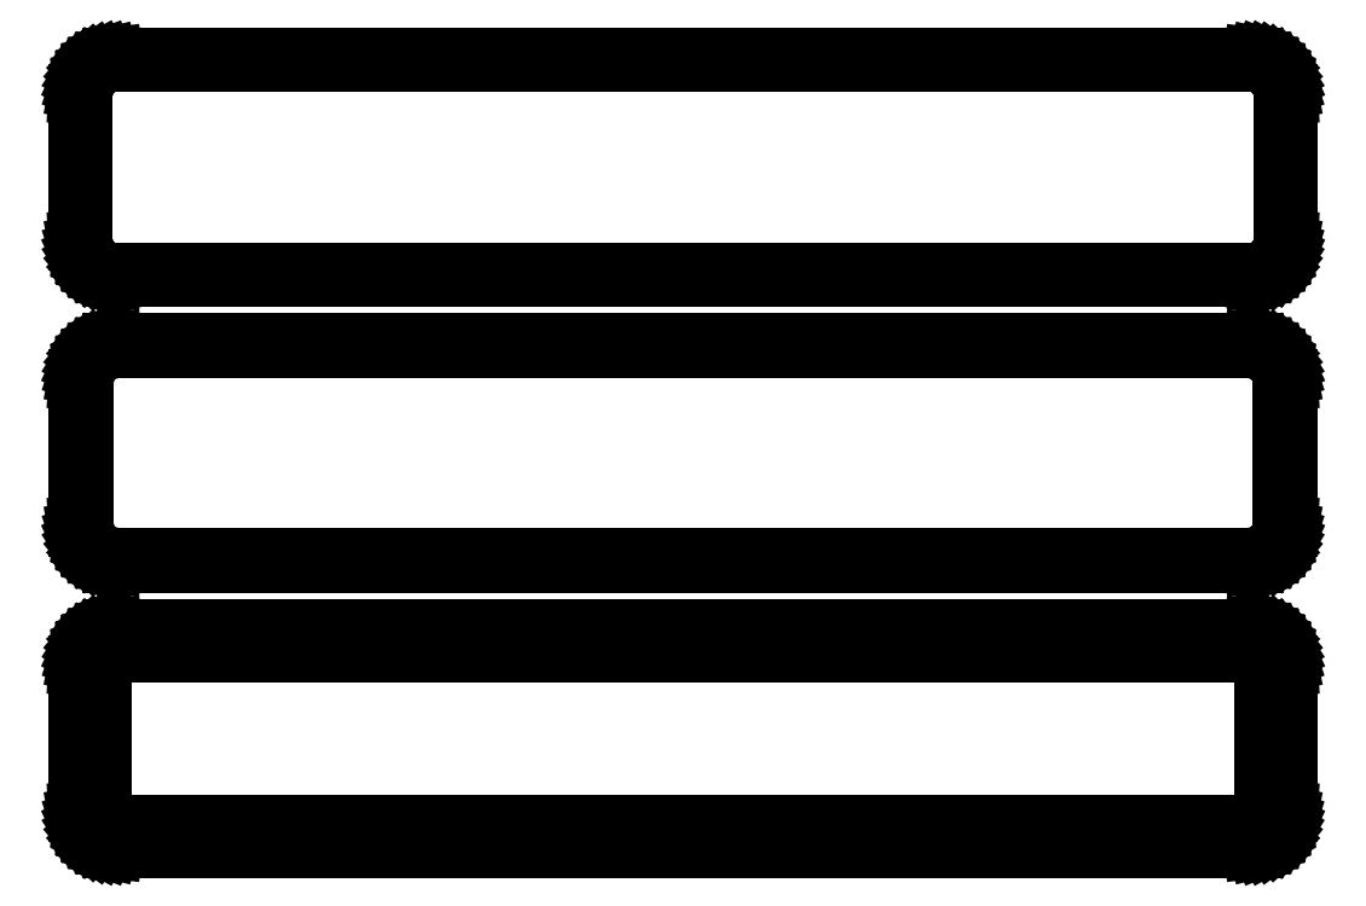
<metadata>
{"format":"dxf","ext":"dxf","renderer":"ezdxf+matplotlib","layout":"modelspace","background":"white","min_lineweight":24,"dpi":150}
</metadata>
<code>
0
SECTION
2
ENTITIES
0
LINE
8
0
10
78.44
20
180.1
11
79.05
21
180.2
0
LINE
8
0
10
79.05
20
180.2
11
79.63
21
180.5
0
LINE
8
0
10
79.63
20
180.5
11
80.18
21
180.8
0
LINE
8
0
10
80.18
20
180.8
11
80.69
21
181.1
0
LINE
8
0
10
80.69
20
181.1
11
81.14
21
181.6
0
LINE
8
0
10
81.14
20
181.6
11
81.55
21
182.1
0
LINE
8
0
10
81.55
20
182.1
11
81.88
21
182.6
0
LINE
8
0
10
81.88
20
182.6
11
82.15
21
183.2
0
LINE
8
0
10
82.15
20
183.2
11
82.34
21
183.8
0
LINE
8
0
10
82.34
20
183.8
11
82.46
21
184.4
0
LINE
8
0
10
82.46
20
184.4
11
82.5
21
185
0
LINE
8
0
10
82.5
20
185
11
82.5
21
205
0
LINE
8
0
10
82.5
20
205
11
82.46
21
205.6
0
LINE
8
0
10
82.46
20
205.6
11
82.34
21
206.2
0
LINE
8
0
10
82.34
20
206.2
11
82.15
21
206.8
0
LINE
8
0
10
82.15
20
206.8
11
81.88
21
207.4
0
LINE
8
0
10
81.88
20
207.4
11
81.55
21
207.9
0
LINE
8
0
10
81.55
20
207.9
11
81.14
21
208.4
0
LINE
8
0
10
81.14
20
208.4
11
80.69
21
208.9
0
LINE
8
0
10
80.69
20
208.9
11
80.18
21
209.2
0
LINE
8
0
10
80.18
20
209.2
11
79.63
21
209.5
0
LINE
8
0
10
79.63
20
209.5
11
79.05
21
209.8
0
LINE
8
0
10
79.05
20
209.8
11
78.44
21
209.9
0
LINE
8
0
10
78.44
20
209.9
11
77.81
21
210
0
LINE
8
0
10
77.81
20
210
11
-77.81
21
210
0
LINE
8
0
10
-77.81
20
210
11
-78.44
21
209.9
0
LINE
8
0
10
-78.44
20
209.9
11
-79.05
21
209.8
0
LINE
8
0
10
-79.05
20
209.8
11
-79.63
21
209.5
0
LINE
8
0
10
-79.63
20
209.5
11
-80.18
21
209.2
0
LINE
8
0
10
-80.18
20
209.2
11
-80.69
21
208.9
0
LINE
8
0
10
-80.69
20
208.9
11
-81.14
21
208.4
0
LINE
8
0
10
-81.14
20
208.4
11
-81.55
21
207.9
0
LINE
8
0
10
-81.55
20
207.9
11
-81.88
21
207.4
0
LINE
8
0
10
-81.88
20
207.4
11
-82.15
21
206.8
0
LINE
8
0
10
-82.15
20
206.8
11
-82.34
21
206.2
0
LINE
8
0
10
-82.34
20
206.2
11
-82.46
21
205.6
0
LINE
8
0
10
-82.46
20
205.6
11
-82.5
21
205
0
LINE
8
0
10
-82.5
20
205
11
-82.5
21
185
0
LINE
8
0
10
-82.5
20
185
11
-82.46
21
184.4
0
LINE
8
0
10
-82.46
20
184.4
11
-82.34
21
183.8
0
LINE
8
0
10
-82.34
20
183.8
11
-82.15
21
183.2
0
LINE
8
0
10
-82.15
20
183.2
11
-81.88
21
182.6
0
LINE
8
0
10
-81.88
20
182.6
11
-81.55
21
182.1
0
LINE
8
0
10
-81.55
20
182.1
11
-81.14
21
181.6
0
LINE
8
0
10
-81.14
20
181.6
11
-80.69
21
181.1
0
LINE
8
0
10
-80.69
20
181.1
11
-80.18
21
180.8
0
LINE
8
0
10
-80.18
20
180.8
11
-79.63
21
180.5
0
LINE
8
0
10
-79.63
20
180.5
11
-79.05
21
180.2
0
LINE
8
0
10
-79.05
20
180.2
11
-78.44
21
180.1
0
LINE
8
0
10
-78.44
20
180.1
11
-77.81
21
180
0
LINE
8
0
10
-77.81
20
180
11
77.81
21
180
0
LINE
8
0
10
77.81
20
180
11
78.44
21
180.1
0
LINE
8
0
10
-77.55
20
180.5
11
-78.14
21
180.6
0
LINE
8
0
10
-78.14
20
180.6
11
-78.72
21
180.7
0
LINE
8
0
10
-78.72
20
180.7
11
-79.27
21
181
0
LINE
8
0
10
-79.27
20
181
11
-79.8
21
181.2
0
LINE
8
0
10
-79.8
20
181.2
11
-80.28
21
181.6
0
LINE
8
0
10
-80.28
20
181.6
11
-80.71
21
182
0
LINE
8
0
10
-80.71
20
182
11
-81.09
21
182.5
0
LINE
8
0
10
-81.09
20
182.5
11
-81.41
21
183
0
LINE
8
0
10
-81.41
20
183
11
-81.67
21
183.5
0
LINE
8
0
10
-81.67
20
183.5
11
-81.85
21
184.1
0
LINE
8
0
10
-81.85
20
184.1
11
-81.96
21
184.7
0
LINE
8
0
10
-81.96
20
184.7
11
-82
21
185.2
0
LINE
8
0
10
-82
20
185.2
11
-82
21
204.8
0
LINE
8
0
10
-82
20
204.8
11
-81.96
21
205.3
0
LINE
8
0
10
-81.96
20
205.3
11
-81.85
21
205.9
0
LINE
8
0
10
-81.85
20
205.9
11
-81.67
21
206.5
0
LINE
8
0
10
-81.67
20
206.5
11
-81.41
21
207
0
LINE
8
0
10
-81.41
20
207
11
-81.09
21
207.5
0
LINE
8
0
10
-81.09
20
207.5
11
-80.71
21
208
0
LINE
8
0
10
-80.71
20
208
11
-80.28
21
208.4
0
LINE
8
0
10
-80.28
20
208.4
11
-79.8
21
208.8
0
LINE
8
0
10
-79.8
20
208.8
11
-79.27
21
209
0
LINE
8
0
10
-79.27
20
209
11
-78.72
21
209.3
0
LINE
8
0
10
-78.72
20
209.3
11
-78.14
21
209.4
0
LINE
8
0
10
-78.14
20
209.4
11
-77.55
21
209.5
0
LINE
8
0
10
-77.55
20
209.5
11
77.55
21
209.5
0
LINE
8
0
10
77.55
20
209.5
11
78.14
21
209.4
0
LINE
8
0
10
78.14
20
209.4
11
78.72
21
209.3
0
LINE
8
0
10
78.72
20
209.3
11
79.27
21
209
0
LINE
8
0
10
79.27
20
209
11
79.8
21
208.8
0
LINE
8
0
10
79.8
20
208.8
11
80.28
21
208.4
0
LINE
8
0
10
80.28
20
208.4
11
80.71
21
208
0
LINE
8
0
10
80.71
20
208
11
81.09
21
207.5
0
LINE
8
0
10
81.09
20
207.5
11
81.41
21
207
0
LINE
8
0
10
81.41
20
207
11
81.67
21
206.5
0
LINE
8
0
10
81.67
20
206.5
11
81.85
21
205.9
0
LINE
8
0
10
81.85
20
205.9
11
81.96
21
205.3
0
LINE
8
0
10
81.96
20
205.3
11
82
21
204.8
0
LINE
8
0
10
82
20
204.8
11
82
21
185.2
0
LINE
8
0
10
82
20
185.2
11
81.96
21
184.7
0
LINE
8
0
10
81.96
20
184.7
11
81.85
21
184.1
0
LINE
8
0
10
81.85
20
184.1
11
81.67
21
183.5
0
LINE
8
0
10
81.67
20
183.5
11
81.41
21
183
0
LINE
8
0
10
81.41
20
183
11
81.09
21
182.5
0
LINE
8
0
10
81.09
20
182.5
11
80.71
21
182
0
LINE
8
0
10
80.71
20
182
11
80.28
21
181.6
0
LINE
8
0
10
80.28
20
181.6
11
79.8
21
181.2
0
LINE
8
0
10
79.8
20
181.2
11
79.27
21
181
0
LINE
8
0
10
79.27
20
181
11
78.72
21
180.7
0
LINE
8
0
10
78.72
20
180.7
11
78.14
21
180.6
0
LINE
8
0
10
78.14
20
180.6
11
77.55
21
180.5
0
LINE
8
0
10
77.55
20
180.5
11
-77.55
21
180.5
0
LINE
8
0
10
78.44
20
141.1
11
79.05
21
141.2
0
LINE
8
0
10
79.05
20
141.2
11
79.63
21
141.5
0
LINE
8
0
10
79.63
20
141.5
11
80.18
21
141.8
0
LINE
8
0
10
80.18
20
141.8
11
80.69
21
142.1
0
LINE
8
0
10
80.69
20
142.1
11
81.14
21
142.6
0
LINE
8
0
10
81.14
20
142.6
11
81.55
21
143.1
0
LINE
8
0
10
81.55
20
143.1
11
81.88
21
143.6
0
LINE
8
0
10
81.88
20
143.6
11
82.15
21
144.2
0
LINE
8
0
10
82.15
20
144.2
11
82.34
21
144.8
0
LINE
8
0
10
82.34
20
144.8
11
82.46
21
145.4
0
LINE
8
0
10
82.46
20
145.4
11
82.5
21
146
0
LINE
8
0
10
82.5
20
146
11
82.5
21
166
0
LINE
8
0
10
82.5
20
166
11
82.46
21
166.6
0
LINE
8
0
10
82.46
20
166.6
11
82.34
21
167.2
0
LINE
8
0
10
82.34
20
167.2
11
82.15
21
167.8
0
LINE
8
0
10
82.15
20
167.8
11
81.88
21
168.4
0
LINE
8
0
10
81.88
20
168.4
11
81.55
21
168.9
0
LINE
8
0
10
81.55
20
168.9
11
81.14
21
169.4
0
LINE
8
0
10
81.14
20
169.4
11
80.69
21
169.9
0
LINE
8
0
10
80.69
20
169.9
11
80.18
21
170.2
0
LINE
8
0
10
80.18
20
170.2
11
79.63
21
170.5
0
LINE
8
0
10
79.63
20
170.5
11
79.05
21
170.8
0
LINE
8
0
10
79.05
20
170.8
11
78.44
21
170.9
0
LINE
8
0
10
78.44
20
170.9
11
77.81
21
171
0
LINE
8
0
10
77.81
20
171
11
-77.81
21
171
0
LINE
8
0
10
-77.81
20
171
11
-78.44
21
170.9
0
LINE
8
0
10
-78.44
20
170.9
11
-79.05
21
170.8
0
LINE
8
0
10
-79.05
20
170.8
11
-79.63
21
170.5
0
LINE
8
0
10
-79.63
20
170.5
11
-80.18
21
170.2
0
LINE
8
0
10
-80.18
20
170.2
11
-80.69
21
169.9
0
LINE
8
0
10
-80.69
20
169.9
11
-81.14
21
169.4
0
LINE
8
0
10
-81.14
20
169.4
11
-81.55
21
168.9
0
LINE
8
0
10
-81.55
20
168.9
11
-81.88
21
168.4
0
LINE
8
0
10
-81.88
20
168.4
11
-82.15
21
167.8
0
LINE
8
0
10
-82.15
20
167.8
11
-82.34
21
167.2
0
LINE
8
0
10
-82.34
20
167.2
11
-82.46
21
166.6
0
LINE
8
0
10
-82.46
20
166.6
11
-82.5
21
166
0
LINE
8
0
10
-82.5
20
166
11
-82.5
21
146
0
LINE
8
0
10
-82.5
20
146
11
-82.46
21
145.4
0
LINE
8
0
10
-82.46
20
145.4
11
-82.34
21
144.8
0
LINE
8
0
10
-82.34
20
144.8
11
-82.15
21
144.2
0
LINE
8
0
10
-82.15
20
144.2
11
-81.88
21
143.6
0
LINE
8
0
10
-81.88
20
143.6
11
-81.55
21
143.1
0
LINE
8
0
10
-81.55
20
143.1
11
-81.14
21
142.6
0
LINE
8
0
10
-81.14
20
142.6
11
-80.69
21
142.1
0
LINE
8
0
10
-80.69
20
142.1
11
-80.18
21
141.8
0
LINE
8
0
10
-80.18
20
141.8
11
-79.63
21
141.5
0
LINE
8
0
10
-79.63
20
141.5
11
-79.05
21
141.2
0
LINE
8
0
10
-79.05
20
141.2
11
-78.44
21
141.1
0
LINE
8
0
10
-78.44
20
141.1
11
-77.81
21
141
0
LINE
8
0
10
-77.81
20
141
11
77.81
21
141
0
LINE
8
0
10
77.81
20
141
11
78.44
21
141.1
0
LINE
8
0
10
-77.54
20
141.7
11
-78.11
21
141.8
0
LINE
8
0
10
-78.11
20
141.8
11
-78.66
21
141.9
0
LINE
8
0
10
-78.66
20
141.9
11
-79.2
21
142.1
0
LINE
8
0
10
-79.2
20
142.1
11
-79.7
21
142.4
0
LINE
8
0
10
-79.7
20
142.4
11
-80.17
21
142.7
0
LINE
8
0
10
-80.17
20
142.7
11
-80.59
21
143.1
0
LINE
8
0
10
-80.59
20
143.1
11
-80.95
21
143.6
0
LINE
8
0
10
-80.95
20
143.6
11
-81.26
21
144
0
LINE
8
0
10
-81.26
20
144
11
-81.51
21
144.6
0
LINE
8
0
10
-81.51
20
144.6
11
-81.68
21
145.1
0
LINE
8
0
10
-81.68
20
145.1
11
-81.79
21
145.7
0
LINE
8
0
10
-81.79
20
145.7
11
-81.83
21
146.2
0
LINE
8
0
10
-81.83
20
146.2
11
-81.83
21
165.8
0
LINE
8
0
10
-81.83
20
165.8
11
-81.79
21
166.3
0
LINE
8
0
10
-81.79
20
166.3
11
-81.68
21
166.9
0
LINE
8
0
10
-81.68
20
166.9
11
-81.51
21
167.4
0
LINE
8
0
10
-81.51
20
167.4
11
-81.26
21
168
0
LINE
8
0
10
-81.26
20
168
11
-80.95
21
168.4
0
LINE
8
0
10
-80.95
20
168.4
11
-80.59
21
168.9
0
LINE
8
0
10
-80.59
20
168.9
11
-80.17
21
169.3
0
LINE
8
0
10
-80.17
20
169.3
11
-79.7
21
169.6
0
LINE
8
0
10
-79.7
20
169.6
11
-79.2
21
169.9
0
LINE
8
0
10
-79.2
20
169.9
11
-78.66
21
170.1
0
LINE
8
0
10
-78.66
20
170.1
11
-78.11
21
170.2
0
LINE
8
0
10
-78.11
20
170.2
11
-77.54
21
170.3
0
LINE
8
0
10
-77.54
20
170.3
11
77.54
21
170.3
0
LINE
8
0
10
77.54
20
170.3
11
78.11
21
170.2
0
LINE
8
0
10
78.11
20
170.2
11
78.66
21
170.1
0
LINE
8
0
10
78.66
20
170.1
11
79.2
21
169.9
0
LINE
8
0
10
79.2
20
169.9
11
79.7
21
169.6
0
LINE
8
0
10
79.7
20
169.6
11
80.17
21
169.3
0
LINE
8
0
10
80.17
20
169.3
11
80.59
21
168.9
0
LINE
8
0
10
80.59
20
168.9
11
80.95
21
168.4
0
LINE
8
0
10
80.95
20
168.4
11
81.26
21
168
0
LINE
8
0
10
81.26
20
168
11
81.51
21
167.4
0
LINE
8
0
10
81.51
20
167.4
11
81.68
21
166.9
0
LINE
8
0
10
81.68
20
166.9
11
81.79
21
166.3
0
LINE
8
0
10
81.79
20
166.3
11
81.83
21
165.8
0
LINE
8
0
10
81.83
20
165.8
11
81.83
21
146.2
0
LINE
8
0
10
81.83
20
146.2
11
81.79
21
145.7
0
LINE
8
0
10
81.79
20
145.7
11
81.68
21
145.1
0
LINE
8
0
10
81.68
20
145.1
11
81.51
21
144.6
0
LINE
8
0
10
81.51
20
144.6
11
81.26
21
144
0
LINE
8
0
10
81.26
20
144
11
80.95
21
143.6
0
LINE
8
0
10
80.95
20
143.6
11
80.59
21
143.1
0
LINE
8
0
10
80.59
20
143.1
11
80.17
21
142.7
0
LINE
8
0
10
80.17
20
142.7
11
79.7
21
142.4
0
LINE
8
0
10
79.7
20
142.4
11
79.2
21
142.1
0
LINE
8
0
10
79.2
20
142.1
11
78.66
21
141.9
0
LINE
8
0
10
78.66
20
141.9
11
78.11
21
141.8
0
LINE
8
0
10
78.11
20
141.8
11
77.54
21
141.7
0
LINE
8
0
10
77.54
20
141.7
11
-77.54
21
141.7
0
LINE
8
0
10
78.44
20
102.1
11
79.05
21
102.2
0
LINE
8
0
10
79.05
20
102.2
11
79.63
21
102.5
0
LINE
8
0
10
79.63
20
102.5
11
80.18
21
102.8
0
LINE
8
0
10
80.18
20
102.8
11
80.69
21
103.1
0
LINE
8
0
10
80.69
20
103.1
11
81.14
21
103.6
0
LINE
8
0
10
81.14
20
103.6
11
81.55
21
104.1
0
LINE
8
0
10
81.55
20
104.1
11
81.88
21
104.6
0
LINE
8
0
10
81.88
20
104.6
11
82.15
21
105.2
0
LINE
8
0
10
82.15
20
105.2
11
82.34
21
105.8
0
LINE
8
0
10
82.34
20
105.8
11
82.46
21
106.4
0
LINE
8
0
10
82.46
20
106.4
11
82.5
21
107
0
LINE
8
0
10
82.5
20
107
11
82.5
21
127
0
LINE
8
0
10
82.5
20
127
11
82.46
21
127.6
0
LINE
8
0
10
82.46
20
127.6
11
82.34
21
128.2
0
LINE
8
0
10
82.34
20
128.2
11
82.15
21
128.8
0
LINE
8
0
10
82.15
20
128.8
11
81.88
21
129.4
0
LINE
8
0
10
81.88
20
129.4
11
81.55
21
129.9
0
LINE
8
0
10
81.55
20
129.9
11
81.14
21
130.4
0
LINE
8
0
10
81.14
20
130.4
11
80.69
21
130.9
0
LINE
8
0
10
80.69
20
130.9
11
80.18
21
131.2
0
LINE
8
0
10
80.18
20
131.2
11
79.63
21
131.5
0
LINE
8
0
10
79.63
20
131.5
11
79.05
21
131.8
0
LINE
8
0
10
79.05
20
131.8
11
78.44
21
131.9
0
LINE
8
0
10
78.44
20
131.9
11
77.81
21
132
0
LINE
8
0
10
77.81
20
132
11
-77.81
21
132
0
LINE
8
0
10
-77.81
20
132
11
-78.44
21
131.9
0
LINE
8
0
10
-78.44
20
131.9
11
-79.05
21
131.8
0
LINE
8
0
10
-79.05
20
131.8
11
-79.63
21
131.5
0
LINE
8
0
10
-79.63
20
131.5
11
-80.18
21
131.2
0
LINE
8
0
10
-80.18
20
131.2
11
-80.69
21
130.9
0
LINE
8
0
10
-80.69
20
130.9
11
-81.14
21
130.4
0
LINE
8
0
10
-81.14
20
130.4
11
-81.55
21
129.9
0
LINE
8
0
10
-81.55
20
129.9
11
-81.88
21
129.4
0
LINE
8
0
10
-81.88
20
129.4
11
-82.15
21
128.8
0
LINE
8
0
10
-82.15
20
128.8
11
-82.34
21
128.2
0
LINE
8
0
10
-82.34
20
128.2
11
-82.46
21
127.6
0
LINE
8
0
10
-82.46
20
127.6
11
-82.5
21
127
0
LINE
8
0
10
-82.5
20
127
11
-82.5
21
107
0
LINE
8
0
10
-82.5
20
107
11
-82.46
21
106.4
0
LINE
8
0
10
-82.46
20
106.4
11
-82.34
21
105.8
0
LINE
8
0
10
-82.34
20
105.8
11
-82.15
21
105.2
0
LINE
8
0
10
-82.15
20
105.2
11
-81.88
21
104.6
0
LINE
8
0
10
-81.88
20
104.6
11
-81.55
21
104.1
0
LINE
8
0
10
-81.55
20
104.1
11
-81.14
21
103.6
0
LINE
8
0
10
-81.14
20
103.6
11
-80.69
21
103.1
0
LINE
8
0
10
-80.69
20
103.1
11
-80.18
21
102.8
0
LINE
8
0
10
-80.18
20
102.8
11
-79.63
21
102.5
0
LINE
8
0
10
-79.63
20
102.5
11
-79.05
21
102.2
0
LINE
8
0
10
-79.05
20
102.2
11
-78.44
21
102.1
0
LINE
8
0
10
-78.44
20
102.1
11
-77.81
21
102
0
LINE
8
0
10
-77.81
20
102
11
77.81
21
102
0
LINE
8
0
10
77.81
20
102
11
78.44
21
102.1
0
LINE
8
0
10
-77.38
20
105.1
11
-77.65
21
105.2
0
LINE
8
0
10
-77.65
20
105.2
11
-77.9
21
105.2
0
LINE
8
0
10
-77.9
20
105.2
11
-78.15
21
105.3
0
LINE
8
0
10
-78.15
20
105.3
11
-78.38
21
105.5
0
LINE
8
0
10
-78.38
20
105.5
11
-78.59
21
105.6
0
LINE
8
0
10
-78.59
20
105.6
11
-78.79
21
105.8
0
LINE
8
0
10
-78.79
20
105.8
11
-78.96
21
106
0
LINE
8
0
10
-78.96
20
106
11
-79.1
21
106.2
0
LINE
8
0
10
-79.1
20
106.2
11
-79.21
21
106.5
0
LINE
8
0
10
-79.21
20
106.5
11
-79.29
21
106.7
0
LINE
8
0
10
-79.29
20
106.7
11
-79.34
21
107
0
LINE
8
0
10
-79.34
20
107
11
-79.36
21
107.2
0
LINE
8
0
10
-79.36
20
107.2
11
-79.36
21
126.8
0
LINE
8
0
10
-79.36
20
126.8
11
-79.34
21
127
0
LINE
8
0
10
-79.34
20
127
11
-79.29
21
127.3
0
LINE
8
0
10
-79.29
20
127.3
11
-79.21
21
127.5
0
LINE
8
0
10
-79.21
20
127.5
11
-79.1
21
127.8
0
LINE
8
0
10
-79.1
20
127.8
11
-78.96
21
128
0
LINE
8
0
10
-78.96
20
128
11
-78.79
21
128.2
0
LINE
8
0
10
-78.79
20
128.2
11
-78.59
21
128.4
0
LINE
8
0
10
-78.59
20
128.4
11
-78.38
21
128.5
0
LINE
8
0
10
-78.38
20
128.5
11
-78.15
21
128.7
0
LINE
8
0
10
-78.15
20
128.7
11
-77.9
21
128.8
0
LINE
8
0
10
-77.9
20
128.8
11
-77.65
21
128.8
0
LINE
8
0
10
-77.65
20
128.8
11
-77.38
21
128.9
0
LINE
8
0
10
-77.38
20
128.9
11
77.38
21
128.9
0
LINE
8
0
10
77.38
20
128.9
11
77.65
21
128.8
0
LINE
8
0
10
77.65
20
128.8
11
77.9
21
128.8
0
LINE
8
0
10
77.9
20
128.8
11
78.15
21
128.7
0
LINE
8
0
10
78.15
20
128.7
11
78.38
21
128.5
0
LINE
8
0
10
78.38
20
128.5
11
78.59
21
128.4
0
LINE
8
0
10
78.59
20
128.4
11
78.79
21
128.2
0
LINE
8
0
10
78.79
20
128.2
11
78.96
21
128
0
LINE
8
0
10
78.96
20
128
11
79.1
21
127.8
0
LINE
8
0
10
79.1
20
127.8
11
79.21
21
127.5
0
LINE
8
0
10
79.21
20
127.5
11
79.29
21
127.3
0
LINE
8
0
10
79.29
20
127.3
11
79.34
21
127
0
LINE
8
0
10
79.34
20
127
11
79.36
21
126.8
0
LINE
8
0
10
79.36
20
126.8
11
79.36
21
107.2
0
LINE
8
0
10
79.36
20
107.2
11
79.34
21
107
0
LINE
8
0
10
79.34
20
107
11
79.29
21
106.7
0
LINE
8
0
10
79.29
20
106.7
11
79.21
21
106.5
0
LINE
8
0
10
79.21
20
106.5
11
79.1
21
106.2
0
LINE
8
0
10
79.1
20
106.2
11
78.96
21
106
0
LINE
8
0
10
78.96
20
106
11
78.79
21
105.8
0
LINE
8
0
10
78.79
20
105.8
11
78.59
21
105.6
0
LINE
8
0
10
78.59
20
105.6
11
78.38
21
105.5
0
LINE
8
0
10
78.38
20
105.5
11
78.15
21
105.3
0
LINE
8
0
10
78.15
20
105.3
11
77.9
21
105.2
0
LINE
8
0
10
77.9
20
105.2
11
77.65
21
105.2
0
LINE
8
0
10
77.65
20
105.2
11
77.38
21
105.1
0
LINE
8
0
10
77.38
20
105.1
11
-77.38
21
105.1
0
ENDSEC
0
EOF

</code>
